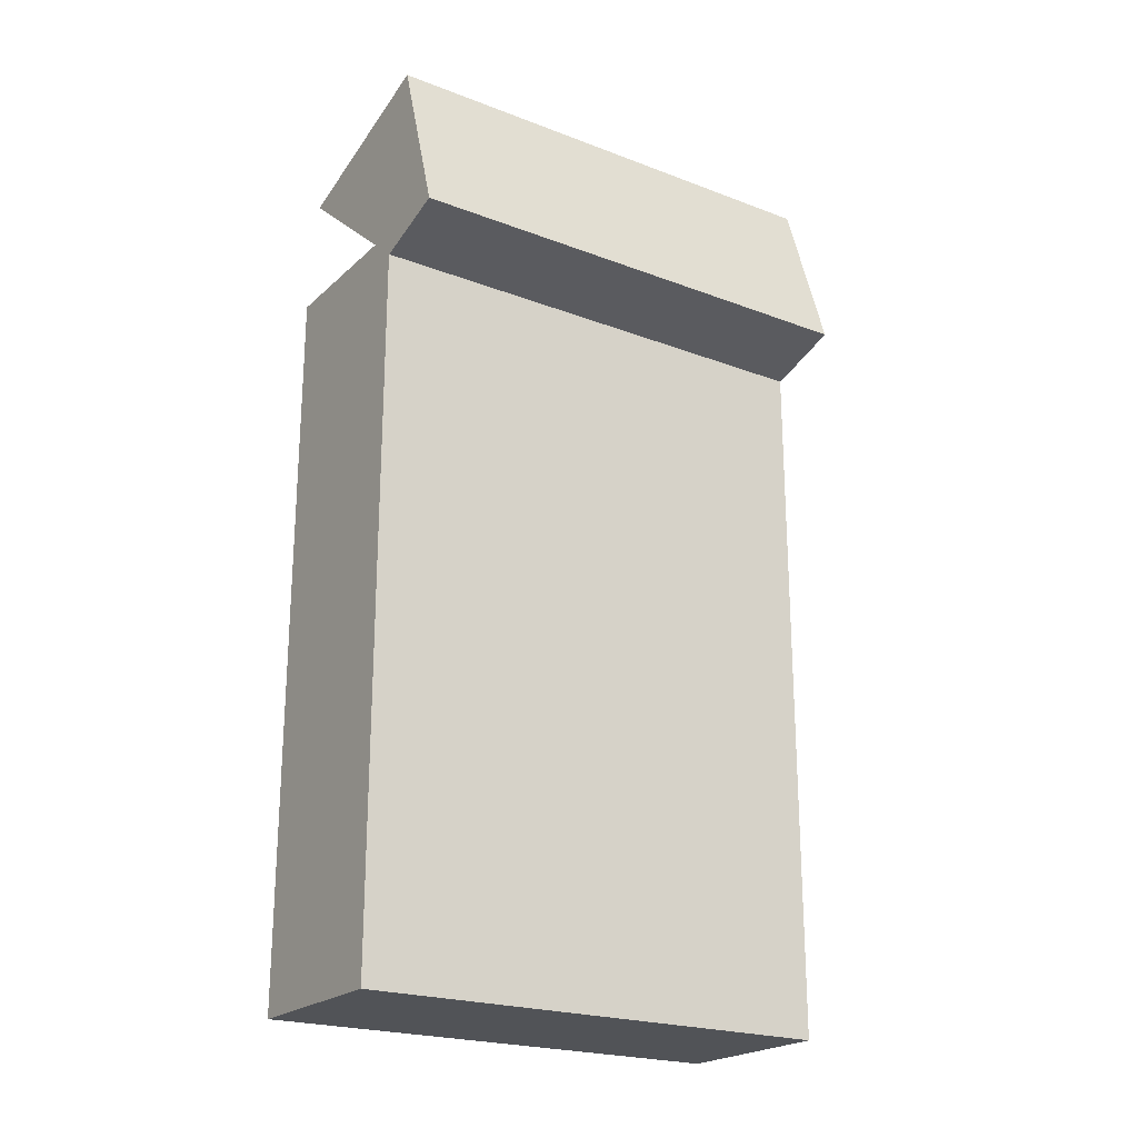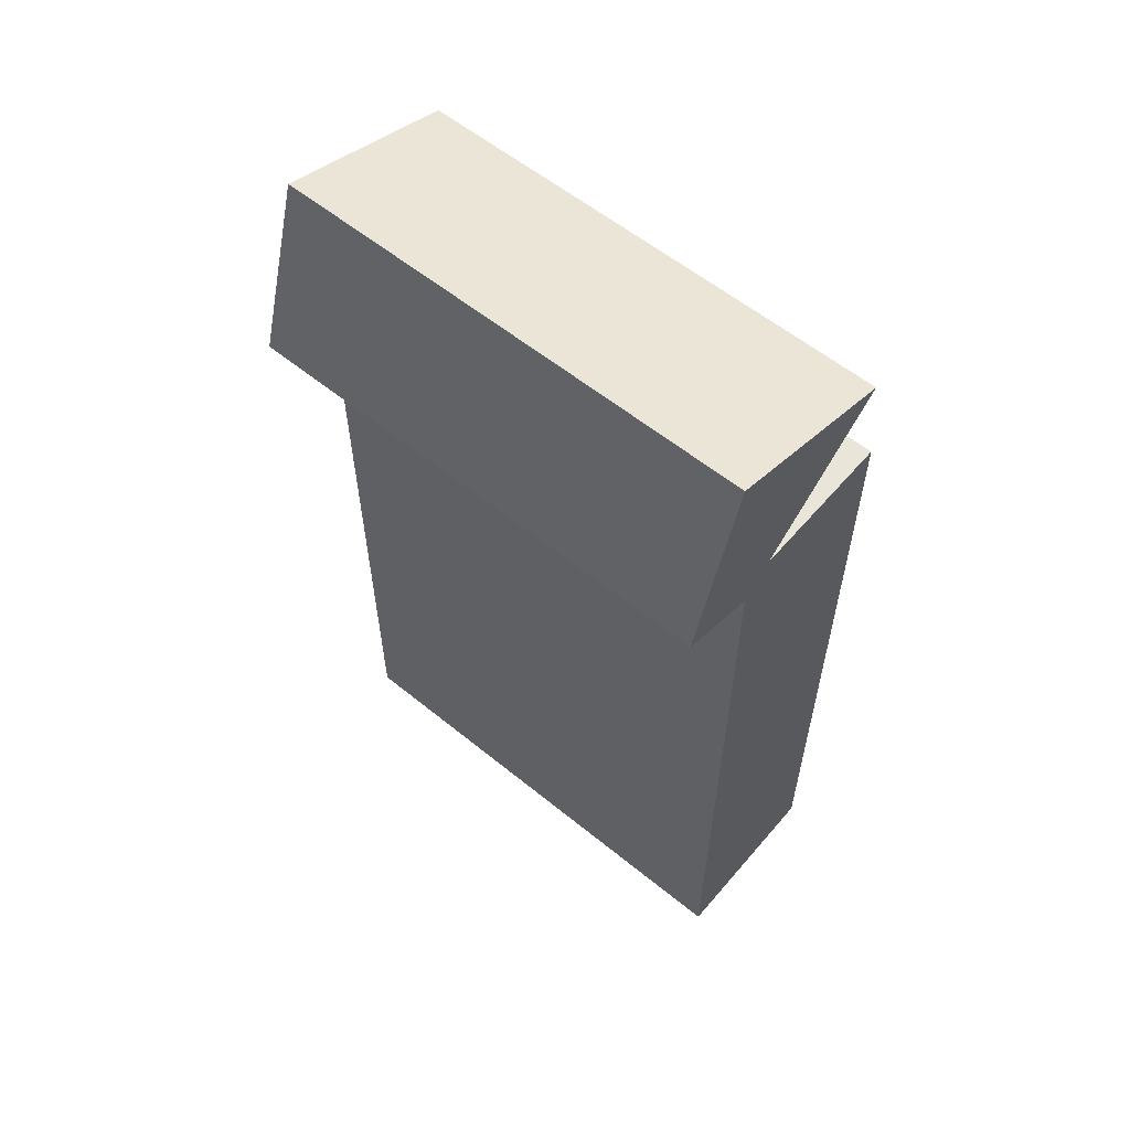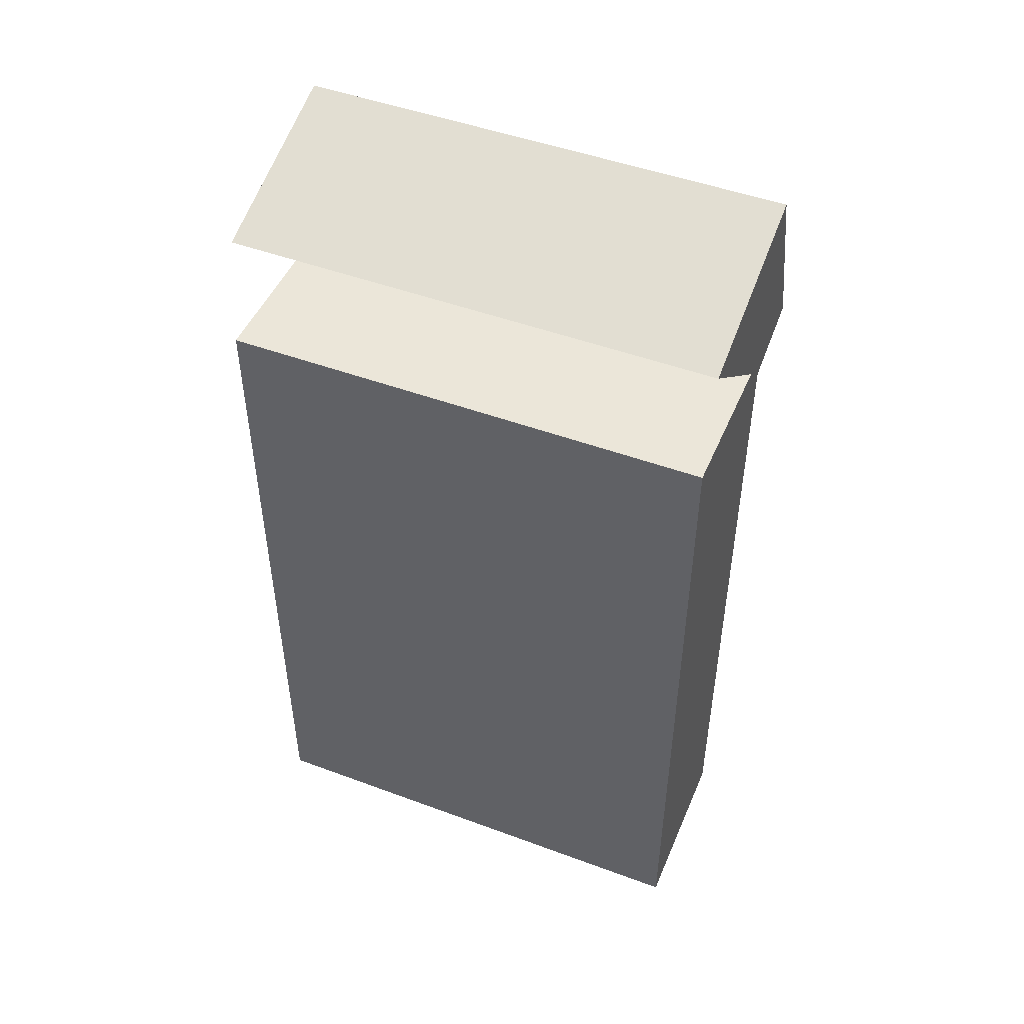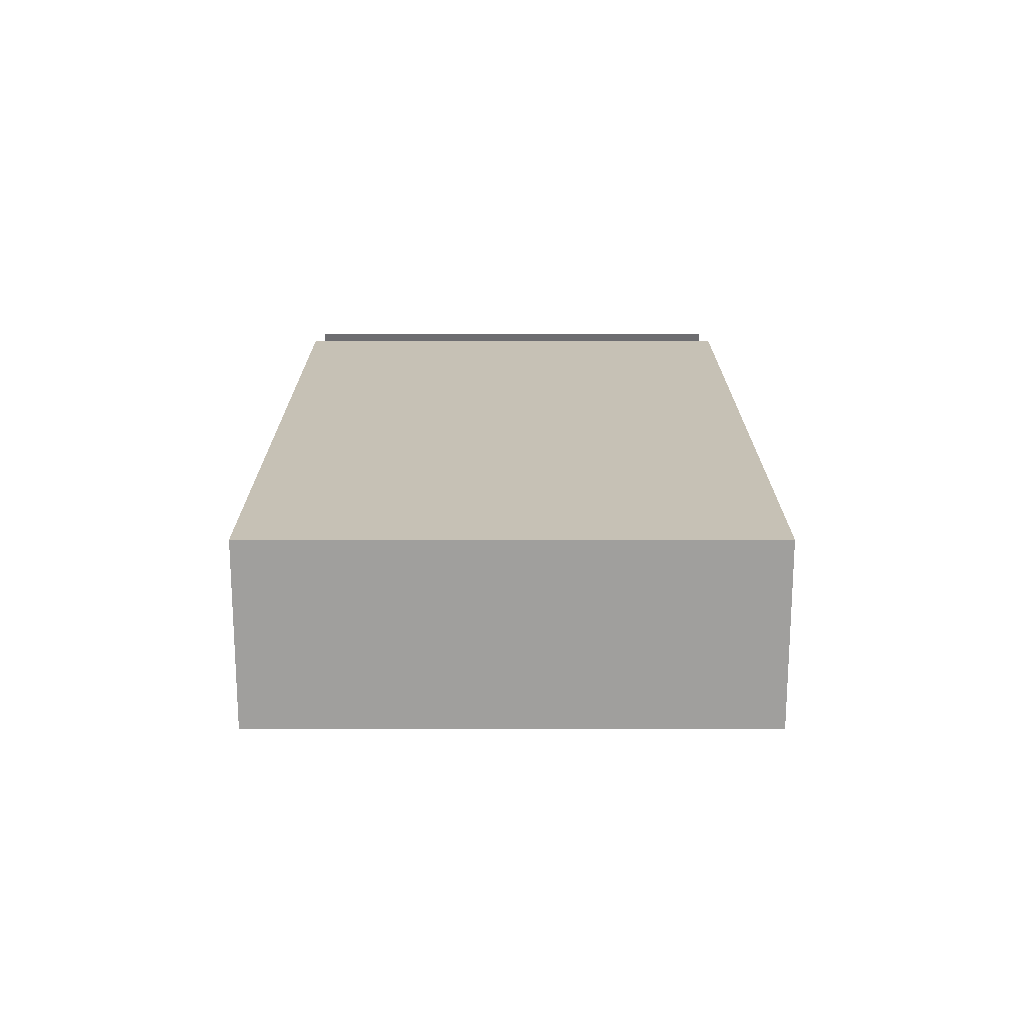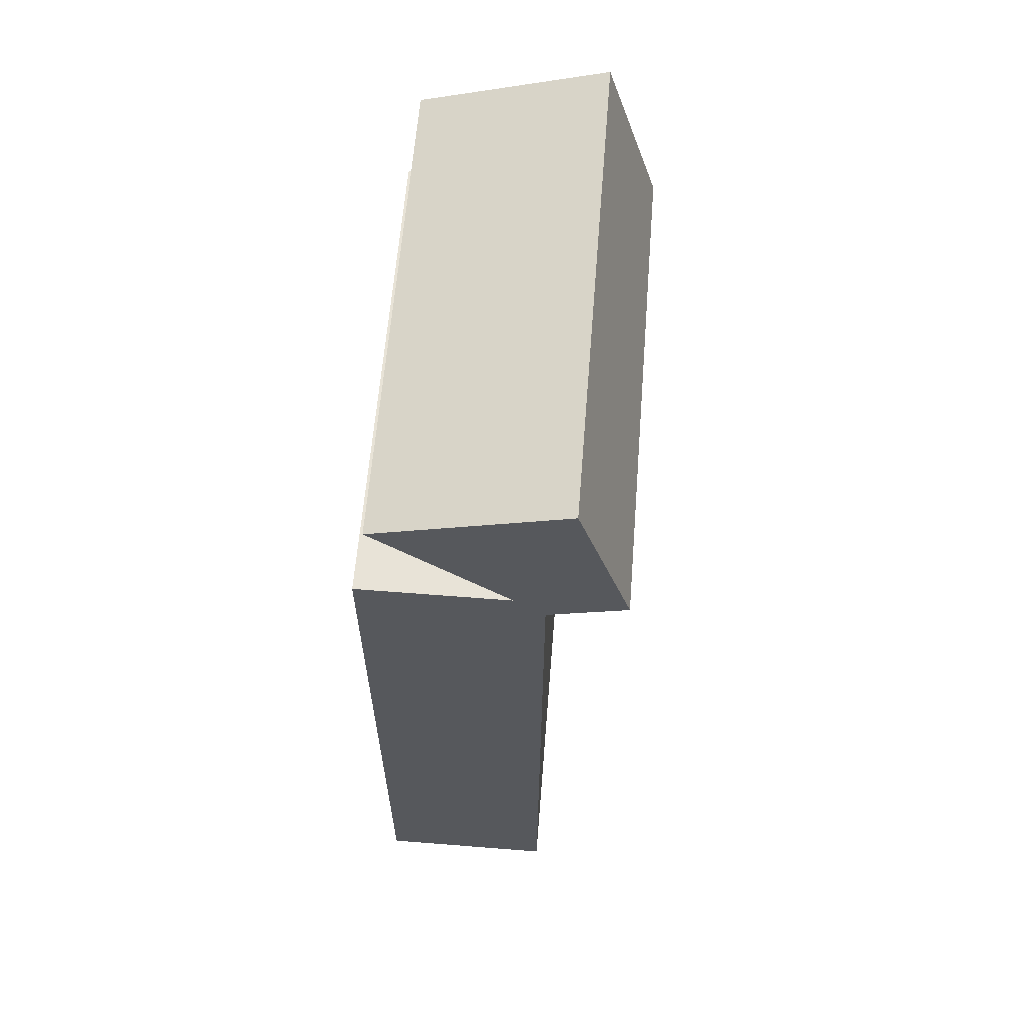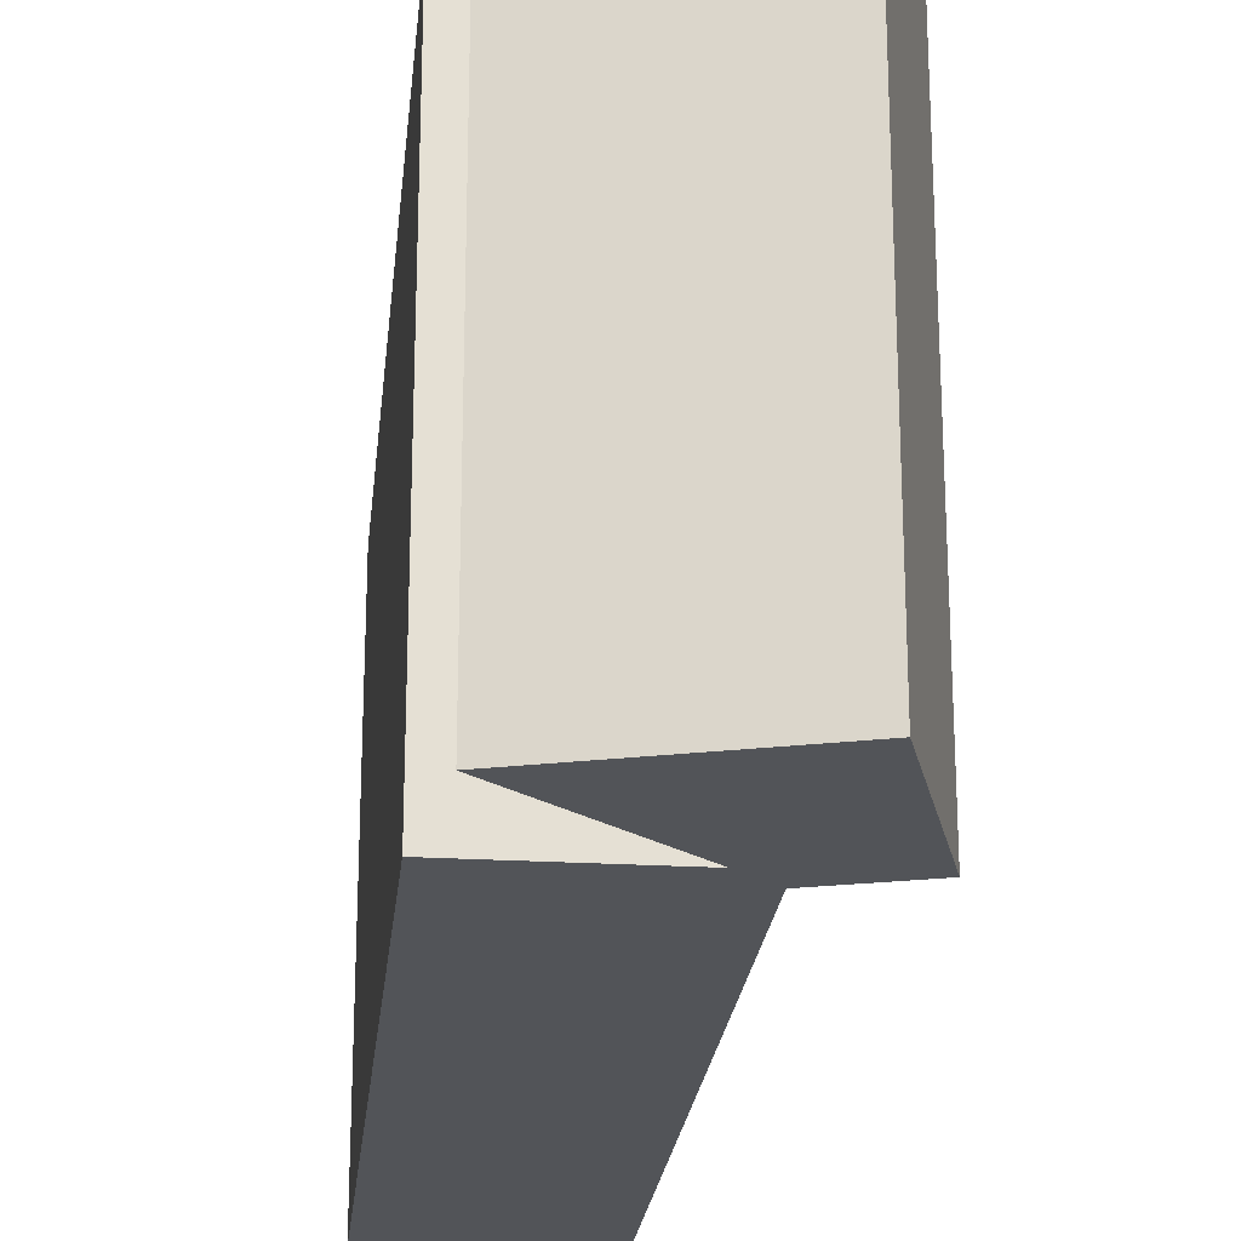
<metadata>
{"format":"obj","ext":"obj","renderer":"f3d","projection":"perspective","resolution":1024,"background":"white","views":[{"elev":-22.1,"azim":-123.5,"up":"+Y"},{"elev":58.2,"azim":-49.9,"up":"+Y"},{"elev":48.2,"azim":112.5,"up":"+Y"},{"elev":-71.3,"azim":90.0,"up":"+Y"},{"elev":61.8,"azim":-175.4,"up":"+Y"},{"elev":-23.3,"azim":174.2,"up":"+Z"}]}
</metadata>
<code>
o packCigaretteStandardOpen
v -0.1585 0.2286 2.227
v -0.1585 1.404 2.227
v -0.1585 0.2286 1.45
v -0.1585 1.404 1.45
v 0.1269 0.2286 2.227
v 0.1269 1.404 2.227
v 0.1269 0.2286 1.45
v 0.1269 1.404 1.45
v -0.1594 1.363 2.227
v -0.2815 1.4 2.227
v -0.1594 1.363 1.45
v -0.2815 1.4 1.45
v 0.0988 1.581 2.227
v -0.1971 1.673 2.227
v 0.0988 1.581 1.45
v -0.1971 1.673 1.45
f 1 3 4 2
f 3 7 8 4
f 7 5 6 8
f 5 1 2 6
f 3 1 5 7
f 8 6 2 4
f 9 11 12 10
f 11 15 16 12
f 15 13 14 16
f 13 9 10 14
f 16 14 10 12

</code>
